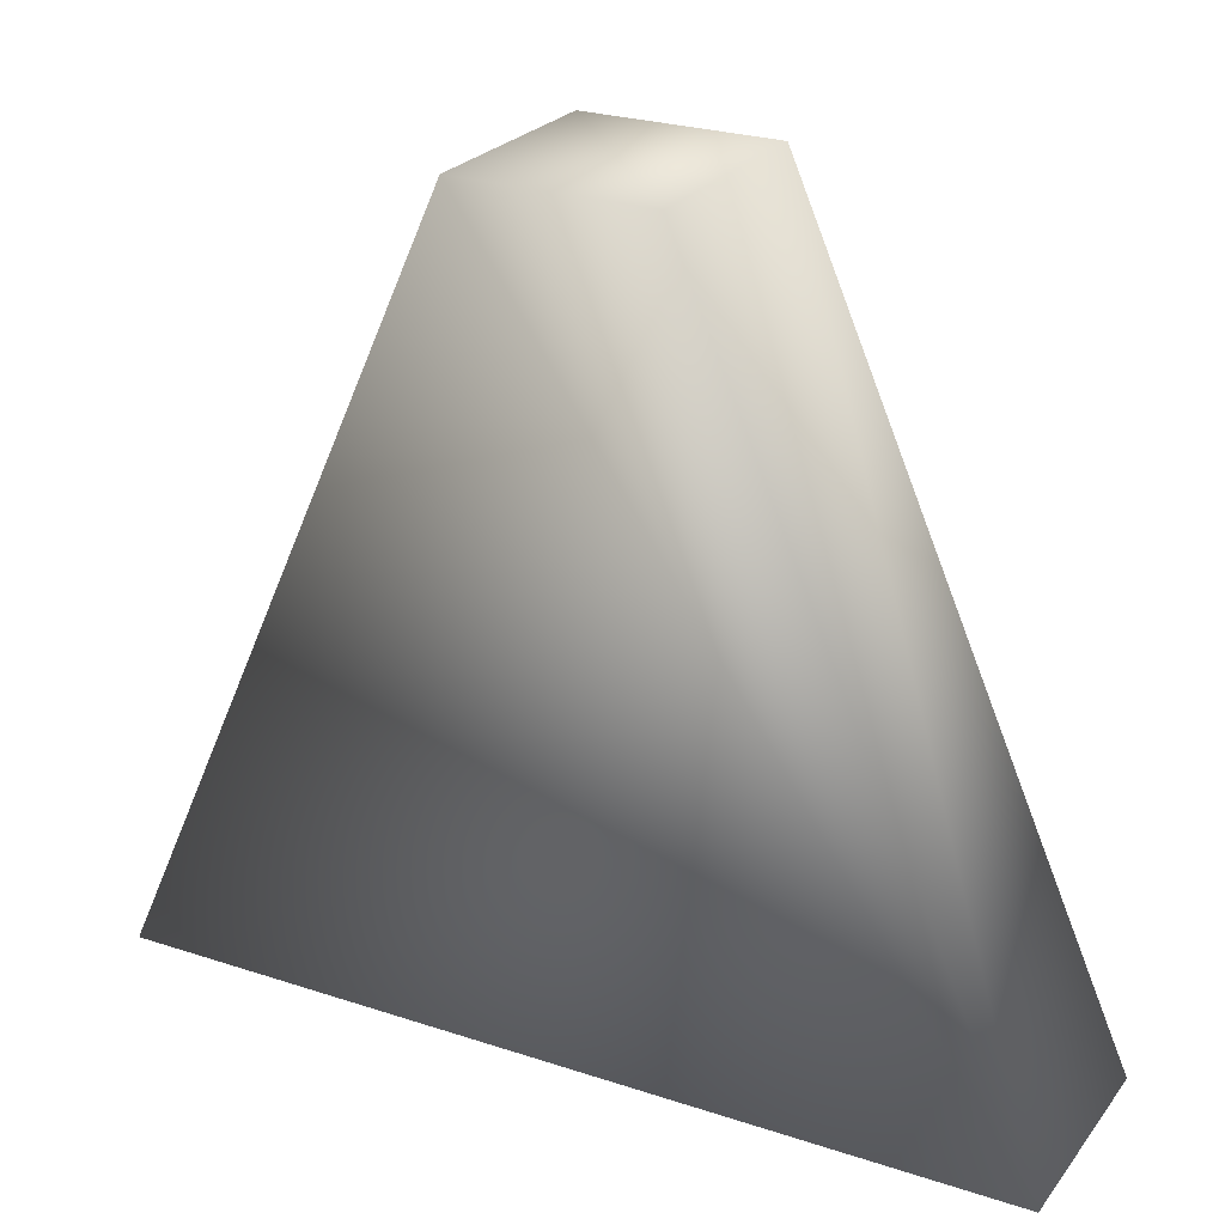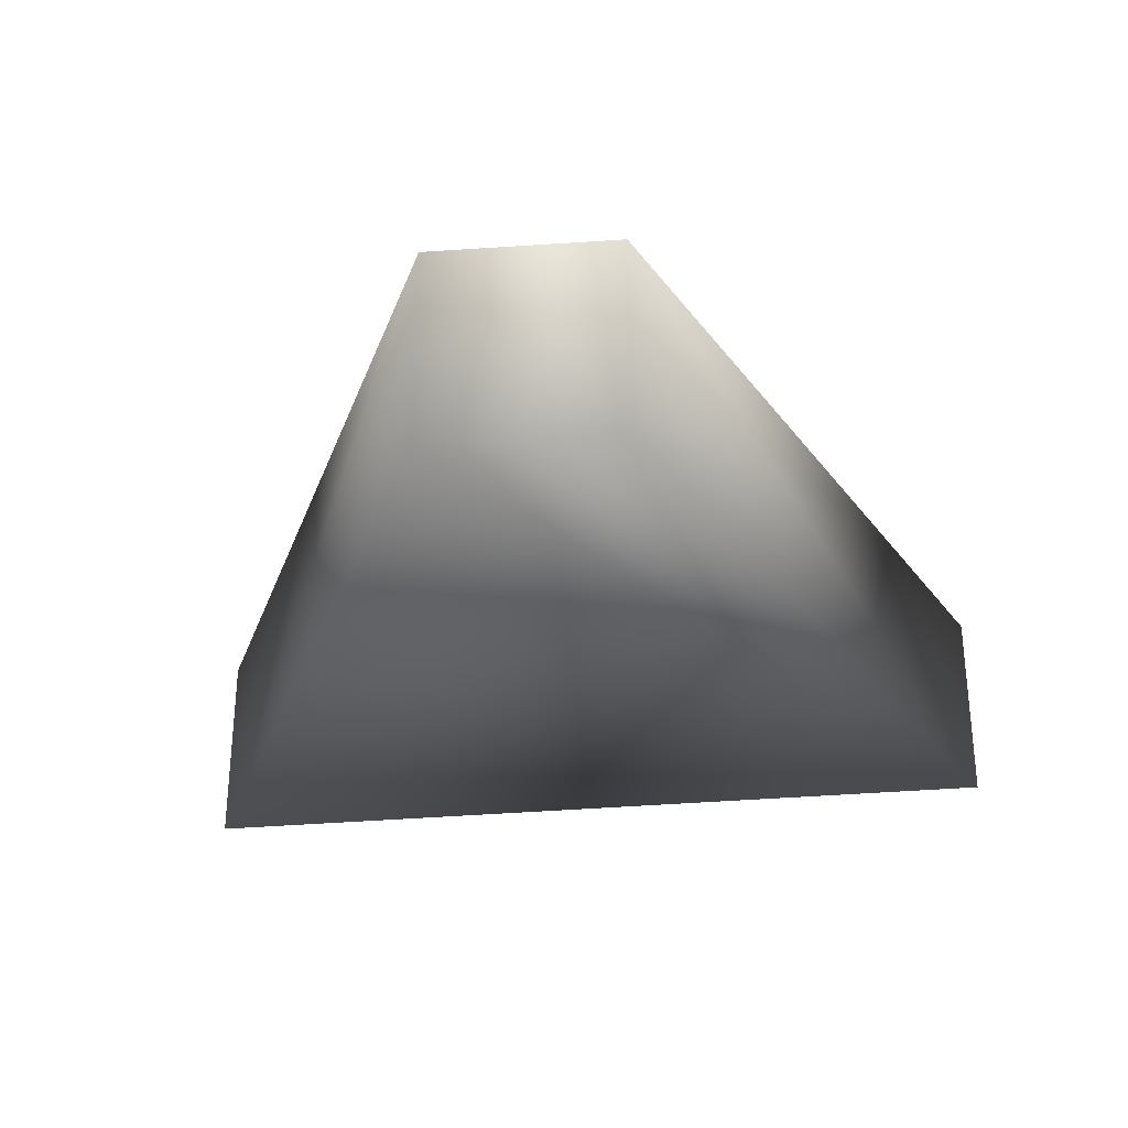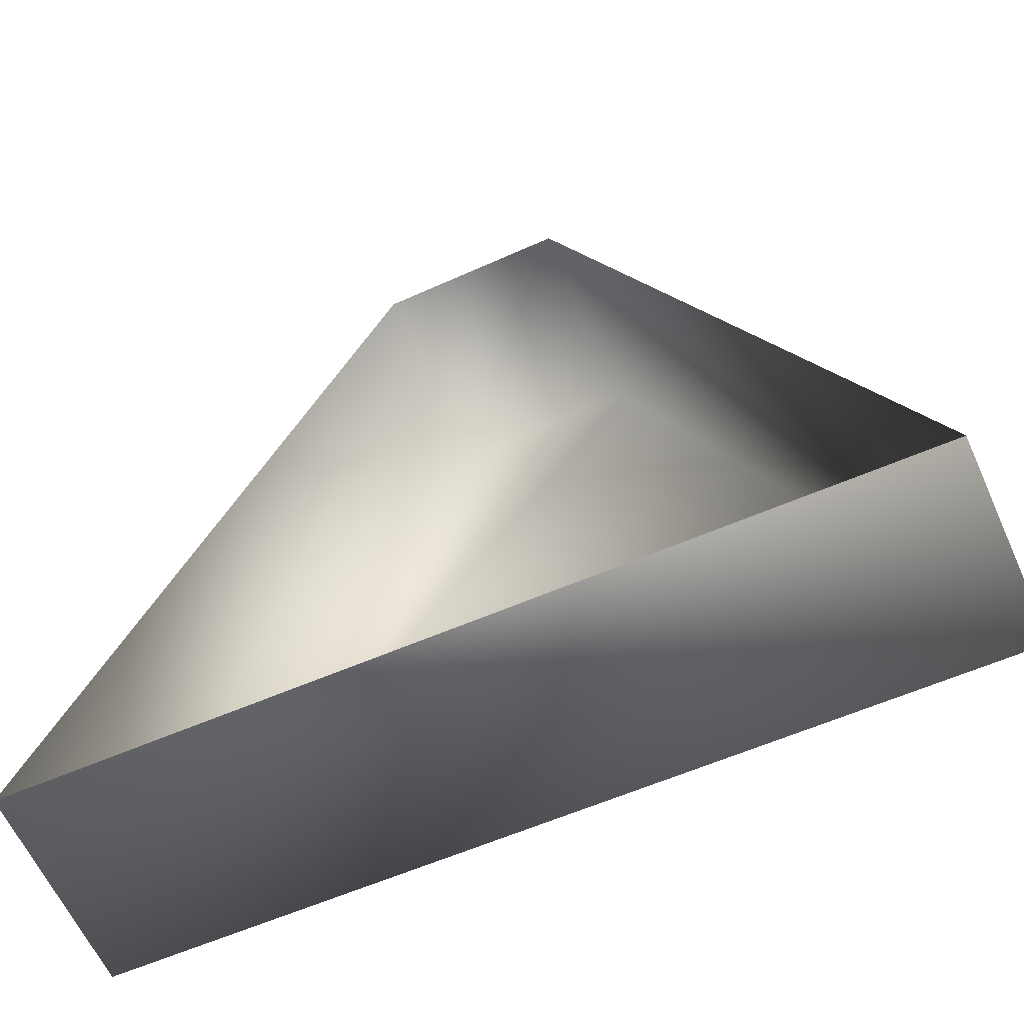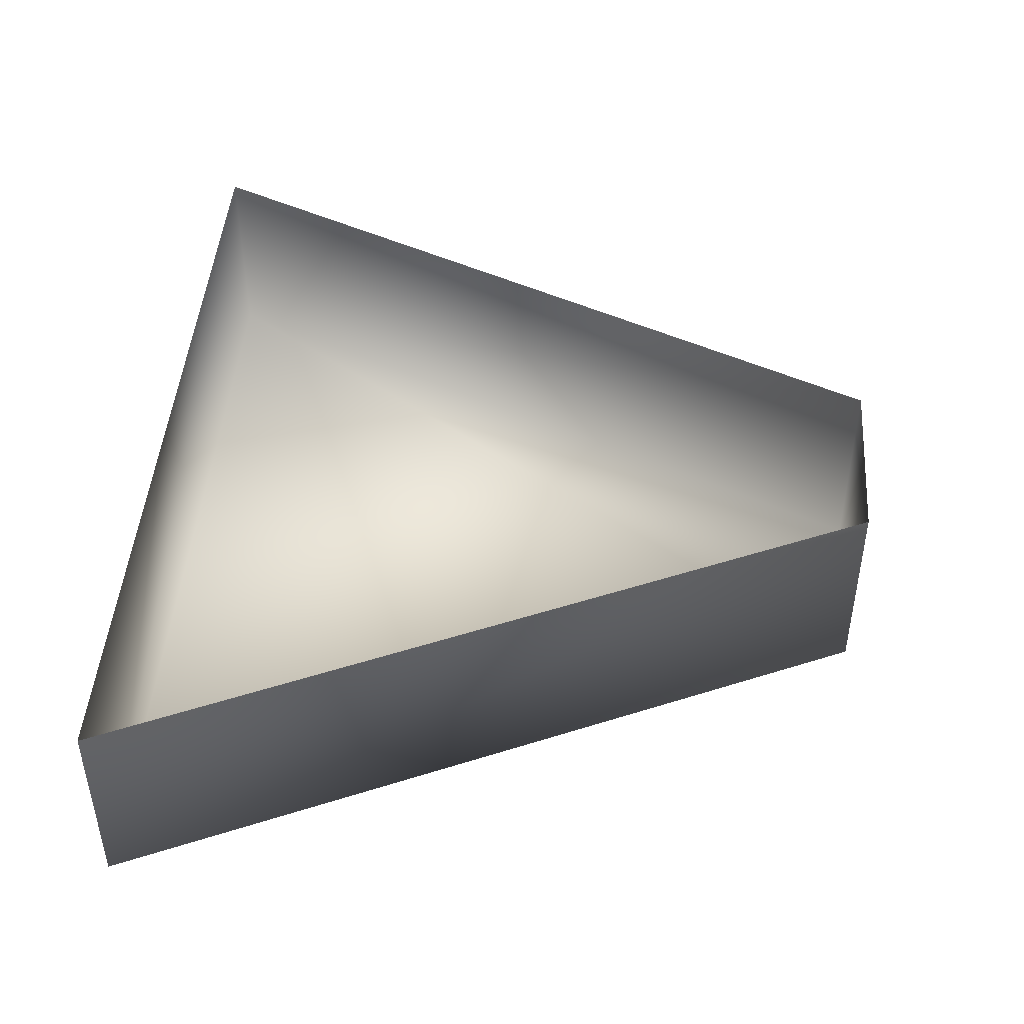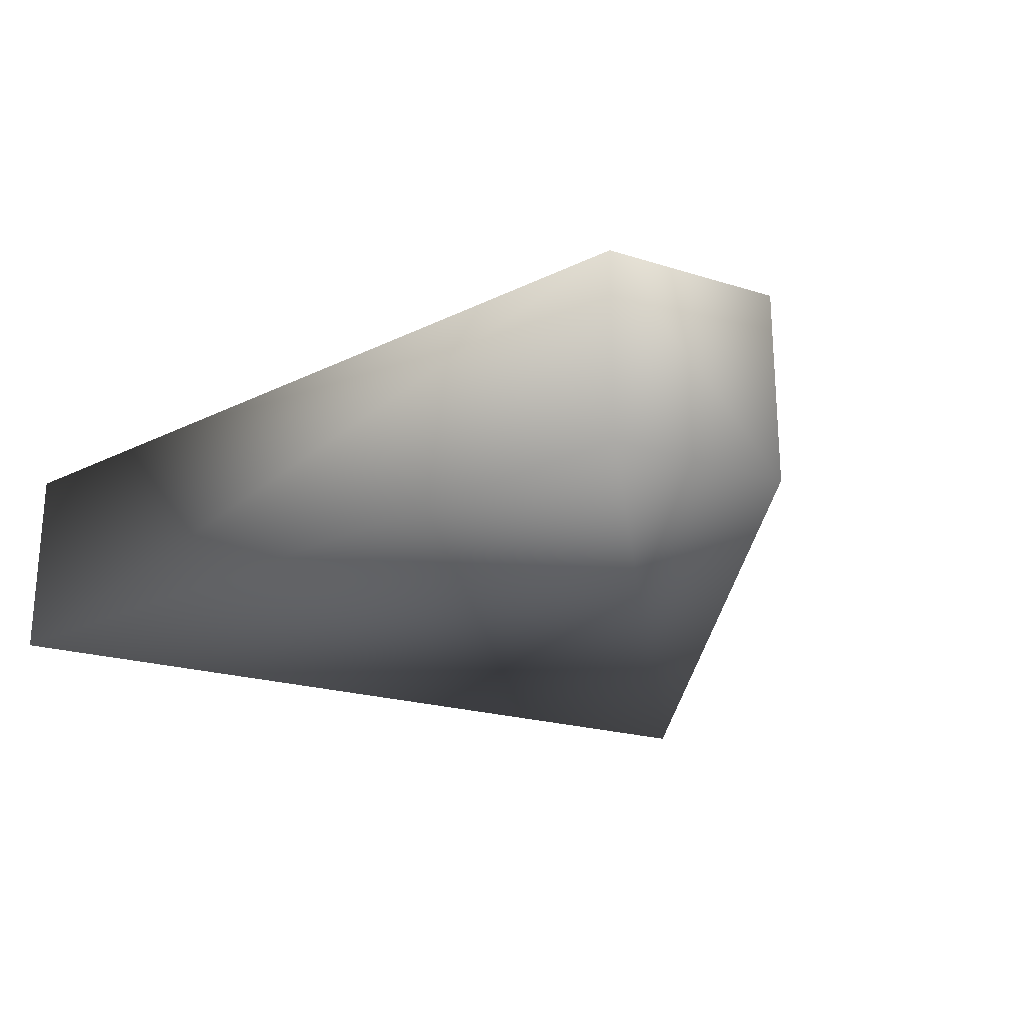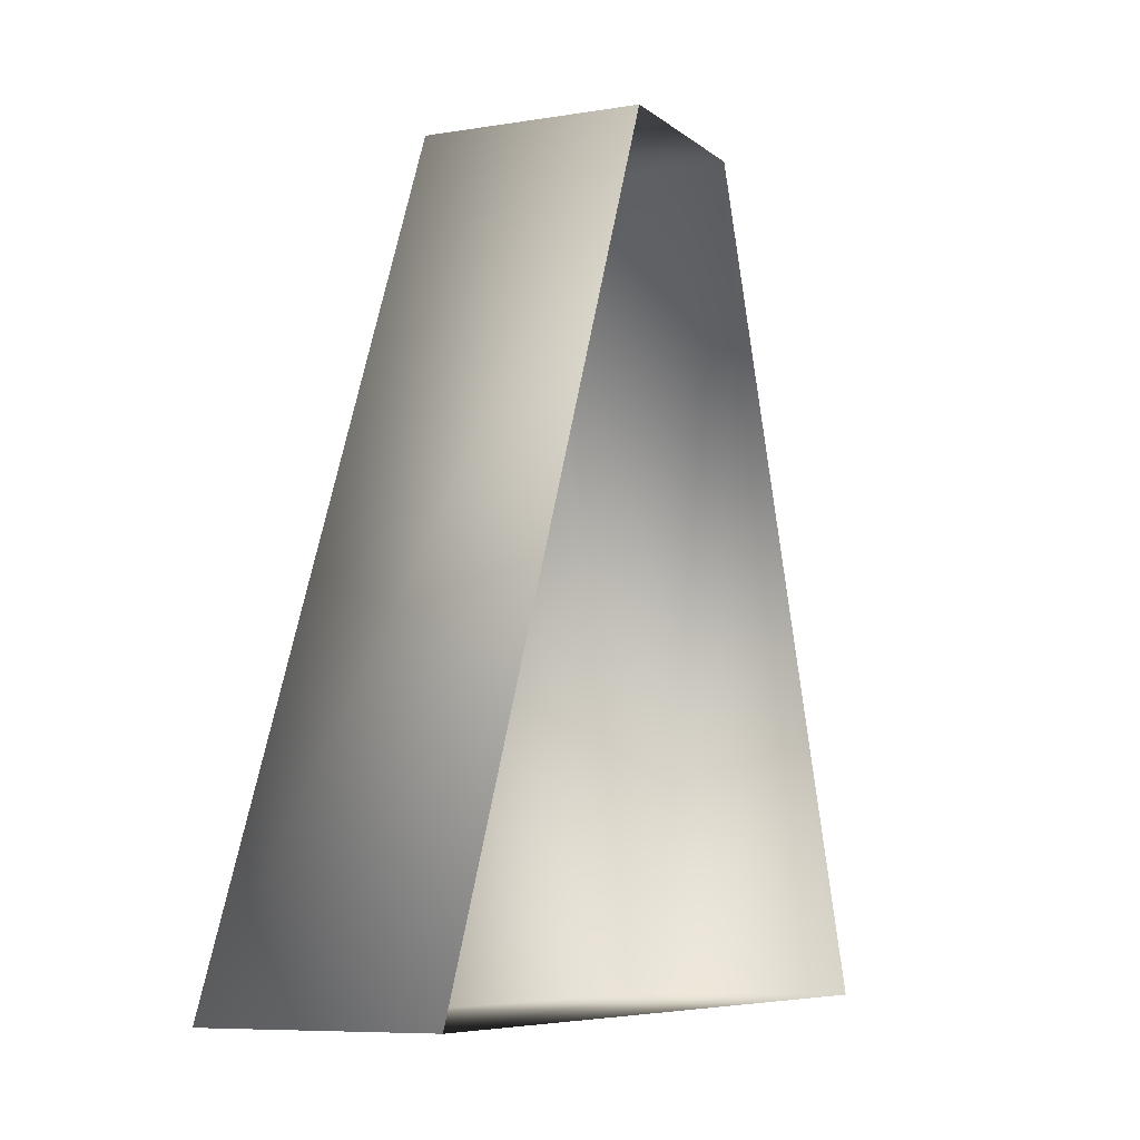
<metadata>
{"format":"obj","ext":"obj","renderer":"f3d","projection":"perspective","resolution":1024,"background":"white","views":[{"elev":25.3,"azim":28.8,"up":"+Z"},{"elev":-30.2,"azim":5.6,"up":"+Y"},{"elev":-62.4,"azim":-155.6,"up":"+Z"},{"elev":45.3,"azim":-85.5,"up":"+Y"},{"elev":-23.9,"azim":-28.0,"up":"+Y"},{"elev":-7.4,"azim":115.7,"up":"+Z"}]}
</metadata>
<code>
v  -133.5 0 623
v  133.5 0 623
v  611.9 0 -453.2
v  -611.9 -20.57 -453.2
v  -611.9 271.7 -453.2
v  -133.5 292.3 623
v  133.5 292.3 623
v  611.9 292.3 -453.2
o Plane001
g Plane001
f 1 2 3
f 3 4 1
f 4 5 6
f 6 1 4
f 2 1 6
f 6 7 2
f 3 2 7
f 7 8 3
f 4 3 8
f 8 5 4

</code>
